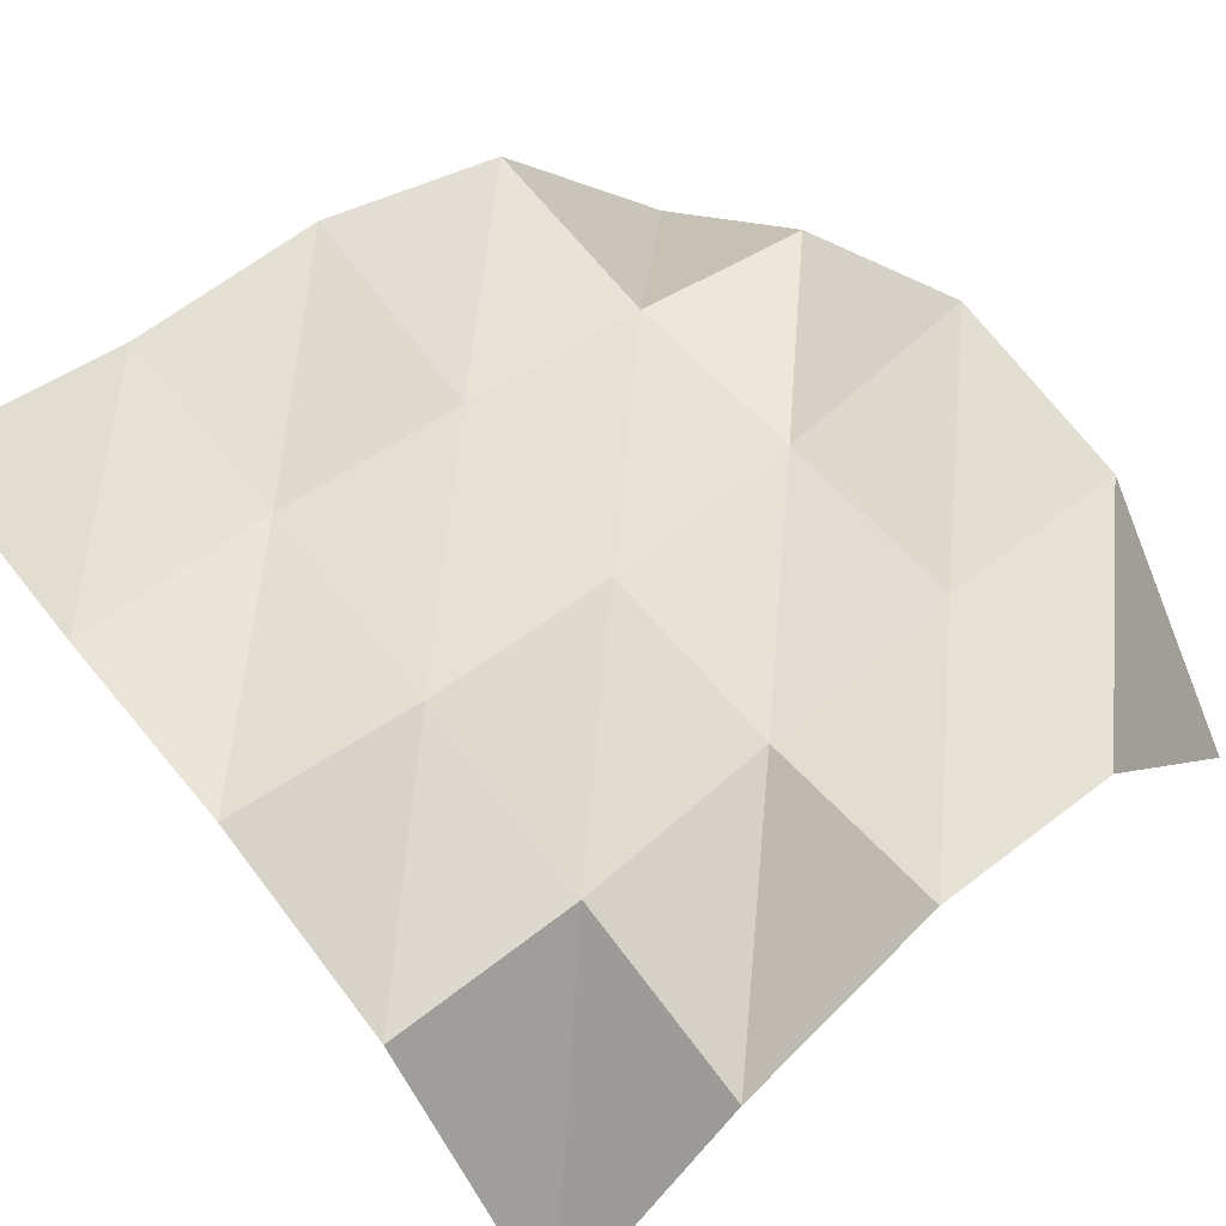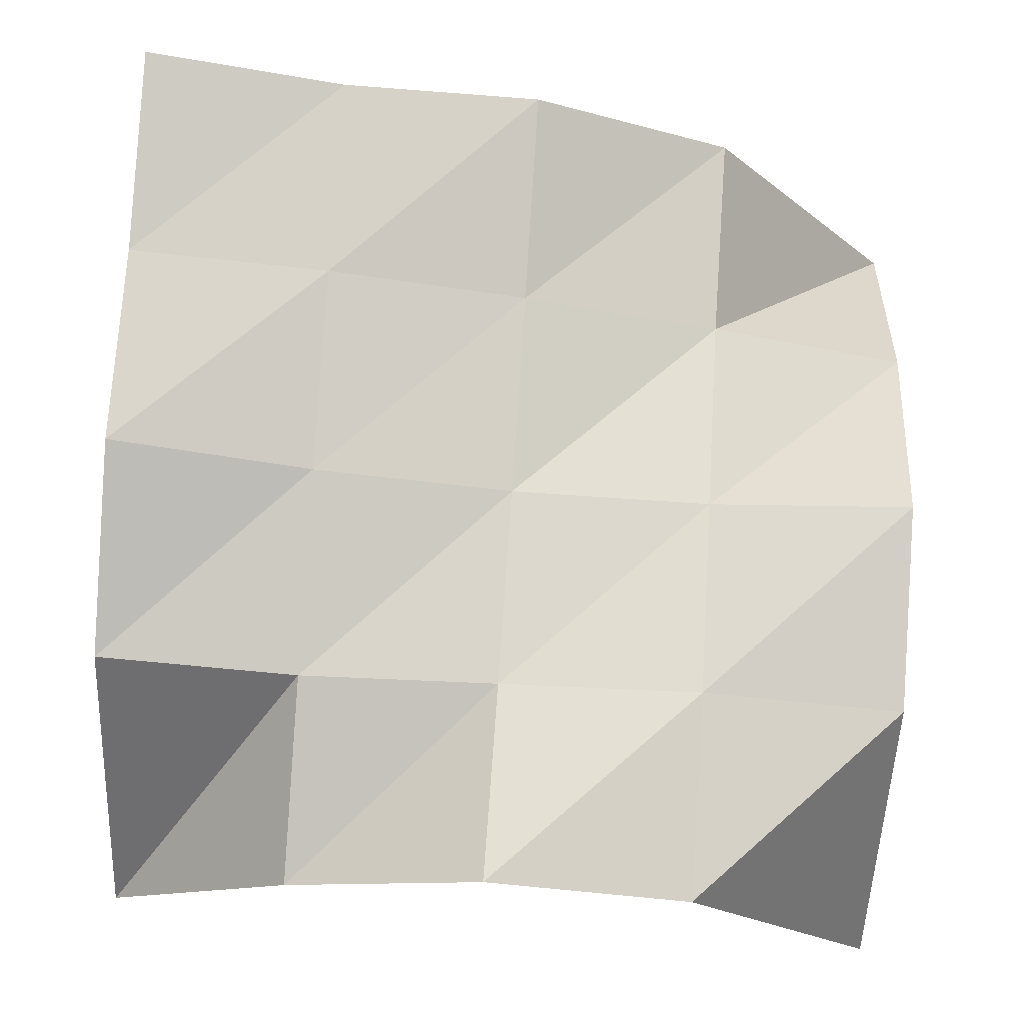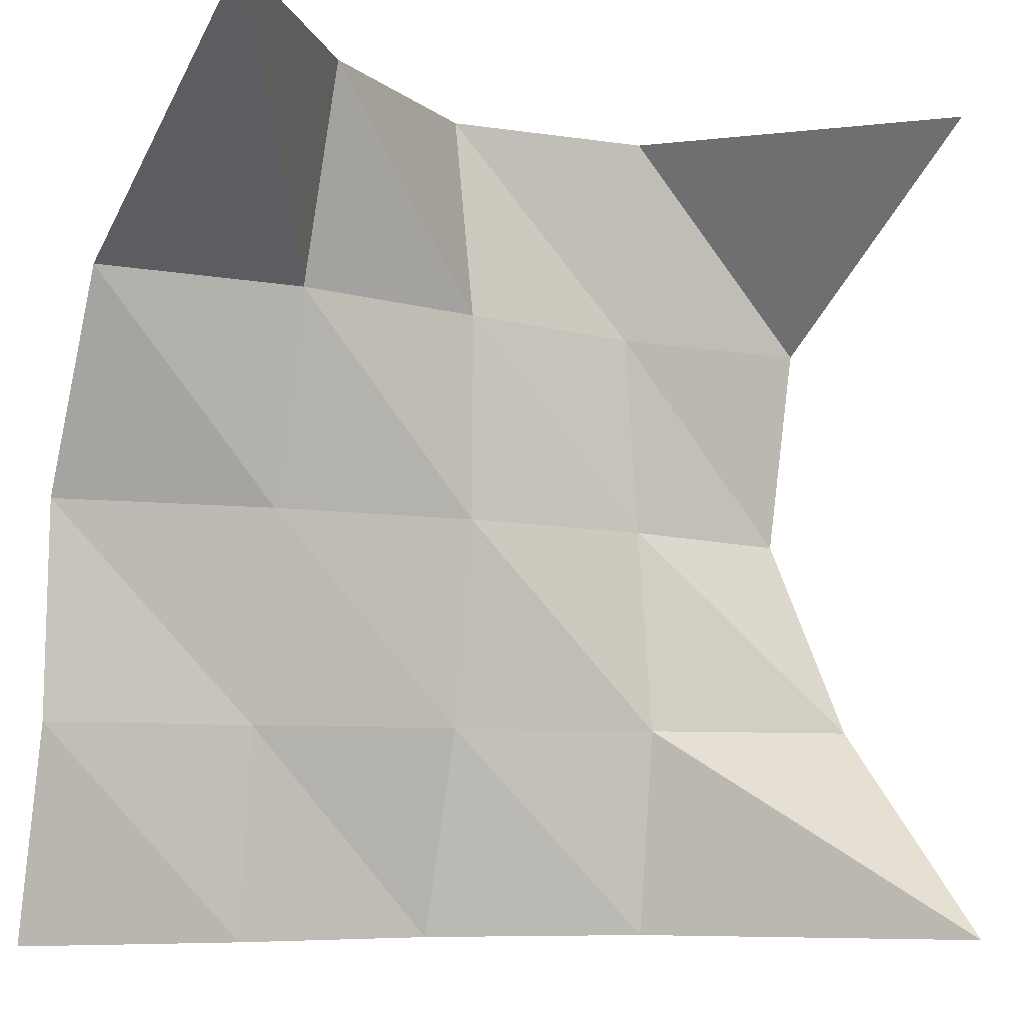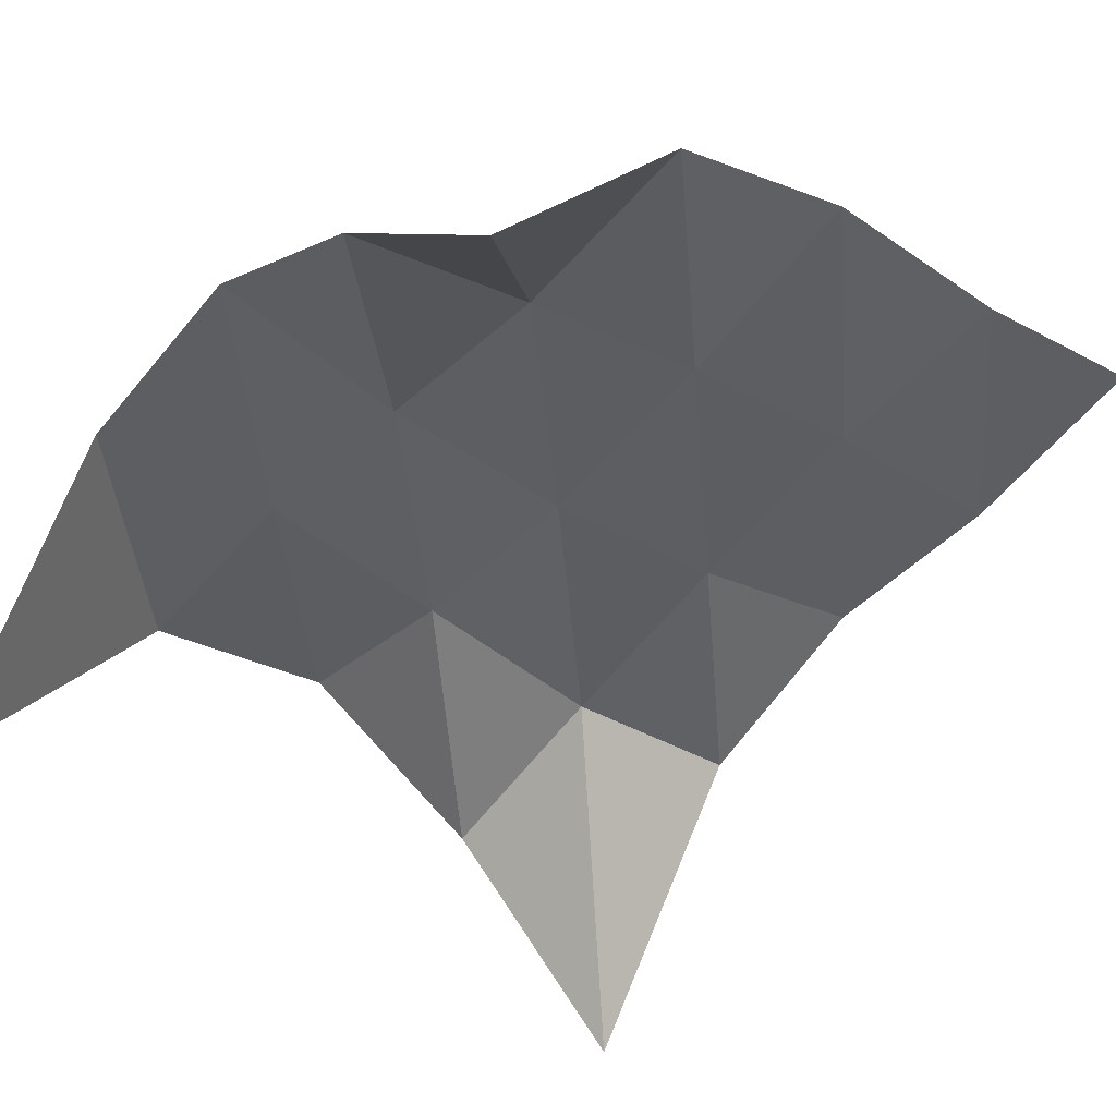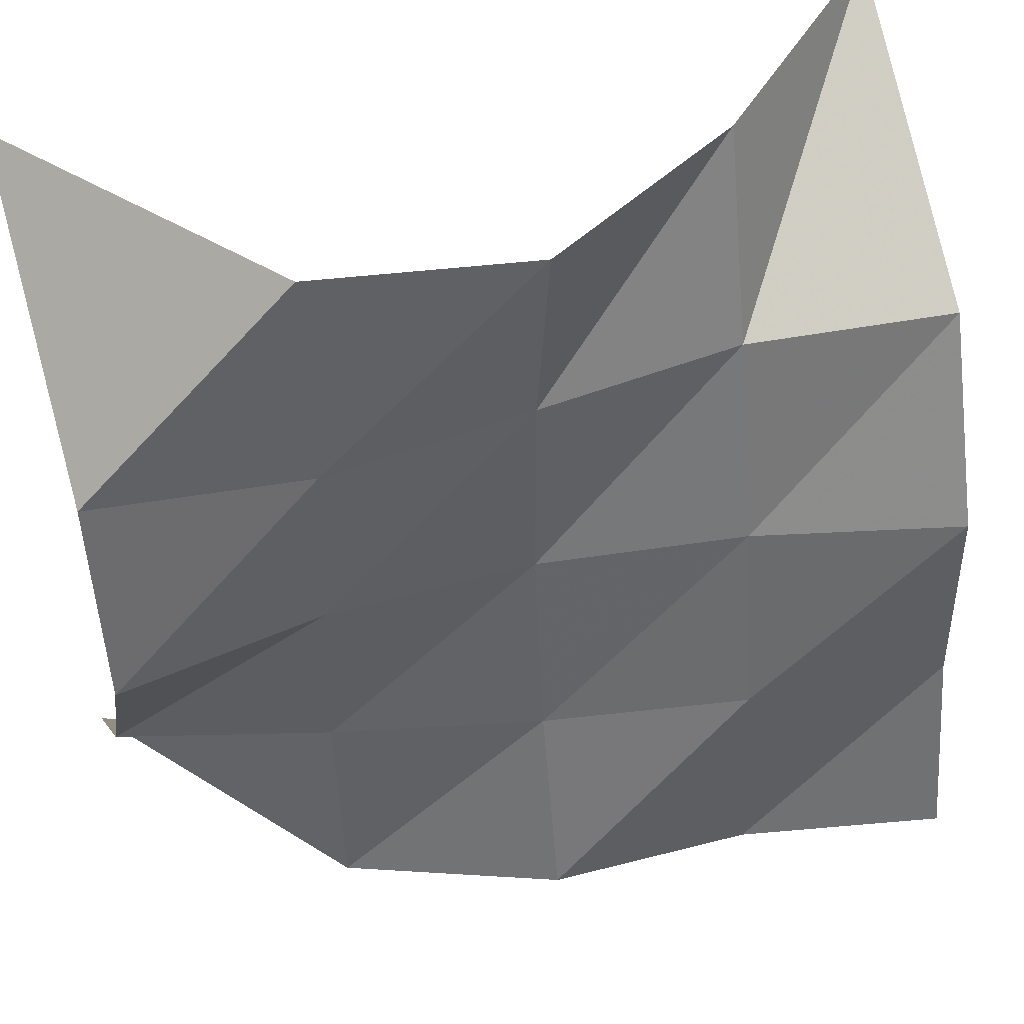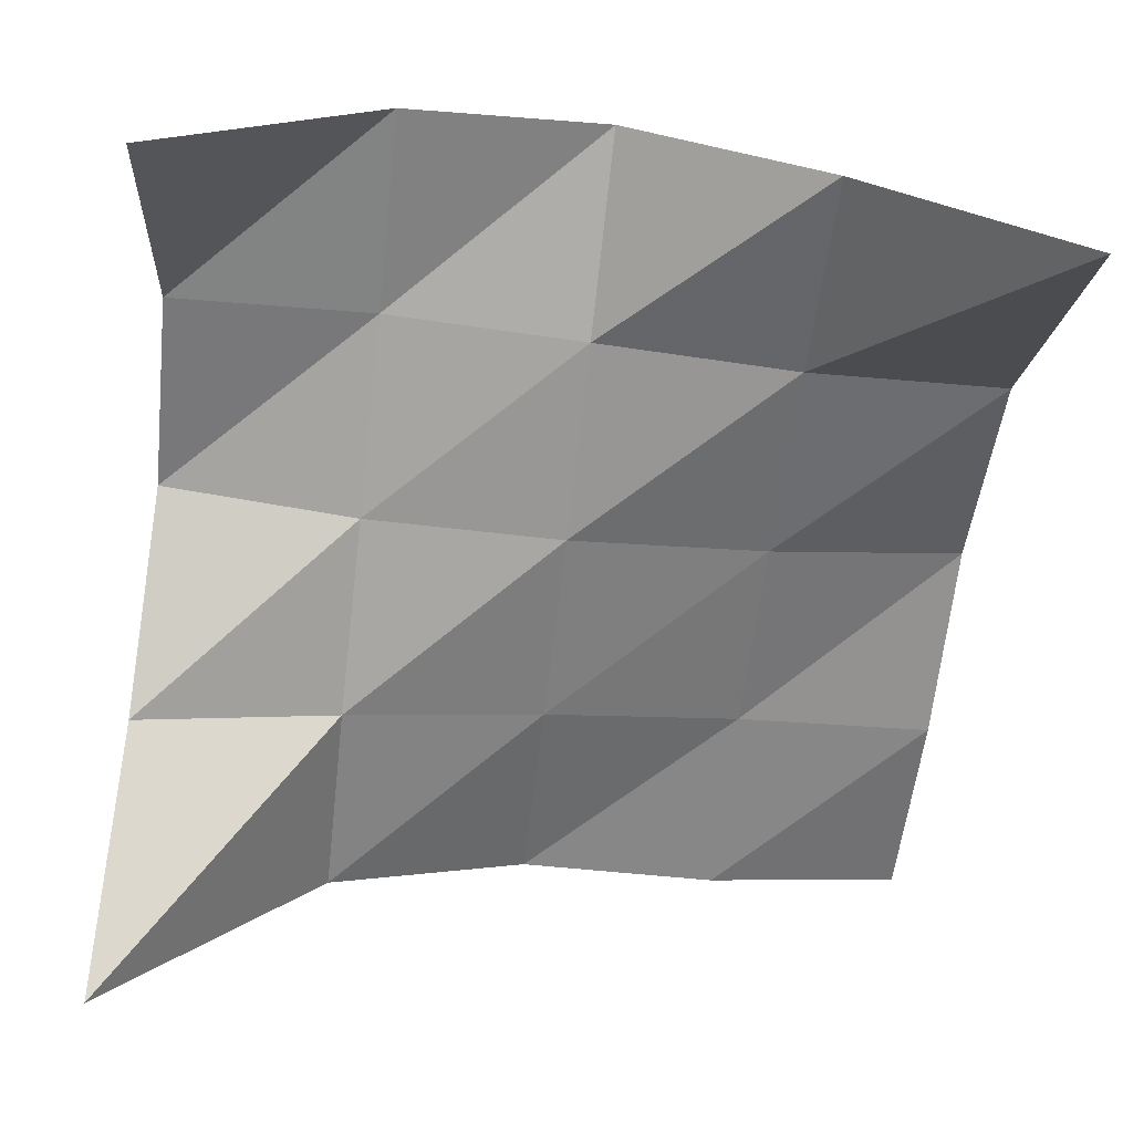
<metadata>
{"format":"obj","ext":"obj","renderer":"f3d","projection":"perspective","resolution":1024,"background":"white","views":[{"elev":63.5,"azim":-39.9,"up":"+Y"},{"elev":72.2,"azim":3.9,"up":"+Y"},{"elev":-7.2,"azim":-34.2,"up":"+Z"},{"elev":-42.7,"azim":140.0,"up":"+Y"},{"elev":47.4,"azim":161.9,"up":"+Z"},{"elev":-68.5,"azim":83.5,"up":"+Y"}]}
</metadata>
<code>
v 0 1.5 0
v 0.75 1.336 0
v 1.5 1.312 0
v 2.25 1.008 0
v 3 0 0
v 0 1.336 0.75
v 0.75 1.258 0.75
v 1.5 1.116 0.75
v 2.25 0.9261 0.75
v 3 0.7031 0.75
v 0 1.312 1.5
v 0.75 1.116 1.5
v 1.5 1.008 1.5
v 2.25 1.005 1.5
v 3 1.125 1.5
v 0 1.008 2.25
v 0.75 0.9261 2.25
v 1.5 1.005 2.25
v 2.25 1.079 2.25
v 3 0.9844 2.25
v 0 0 3
v 0.75 0.7031 3
v 1.5 1.125 3
v 2.25 0.9844 3
v 3 0 3
f 1 2 6
f 2 7 6
f 2 3 7
f 3 8 7
f 3 4 8
f 4 9 8
f 4 5 9
f 5 10 9
f 6 7 11
f 7 12 11
f 7 8 12
f 8 13 12
f 8 9 13
f 9 14 13
f 9 10 14
f 10 15 14
f 11 12 16
f 12 17 16
f 12 13 17
f 13 18 17
f 13 14 18
f 14 19 18
f 14 15 19
f 15 20 19
f 16 17 21
f 17 22 21
f 17 18 22
f 18 23 22
f 18 19 23
f 19 24 23
f 19 20 24
f 20 25 24

</code>
